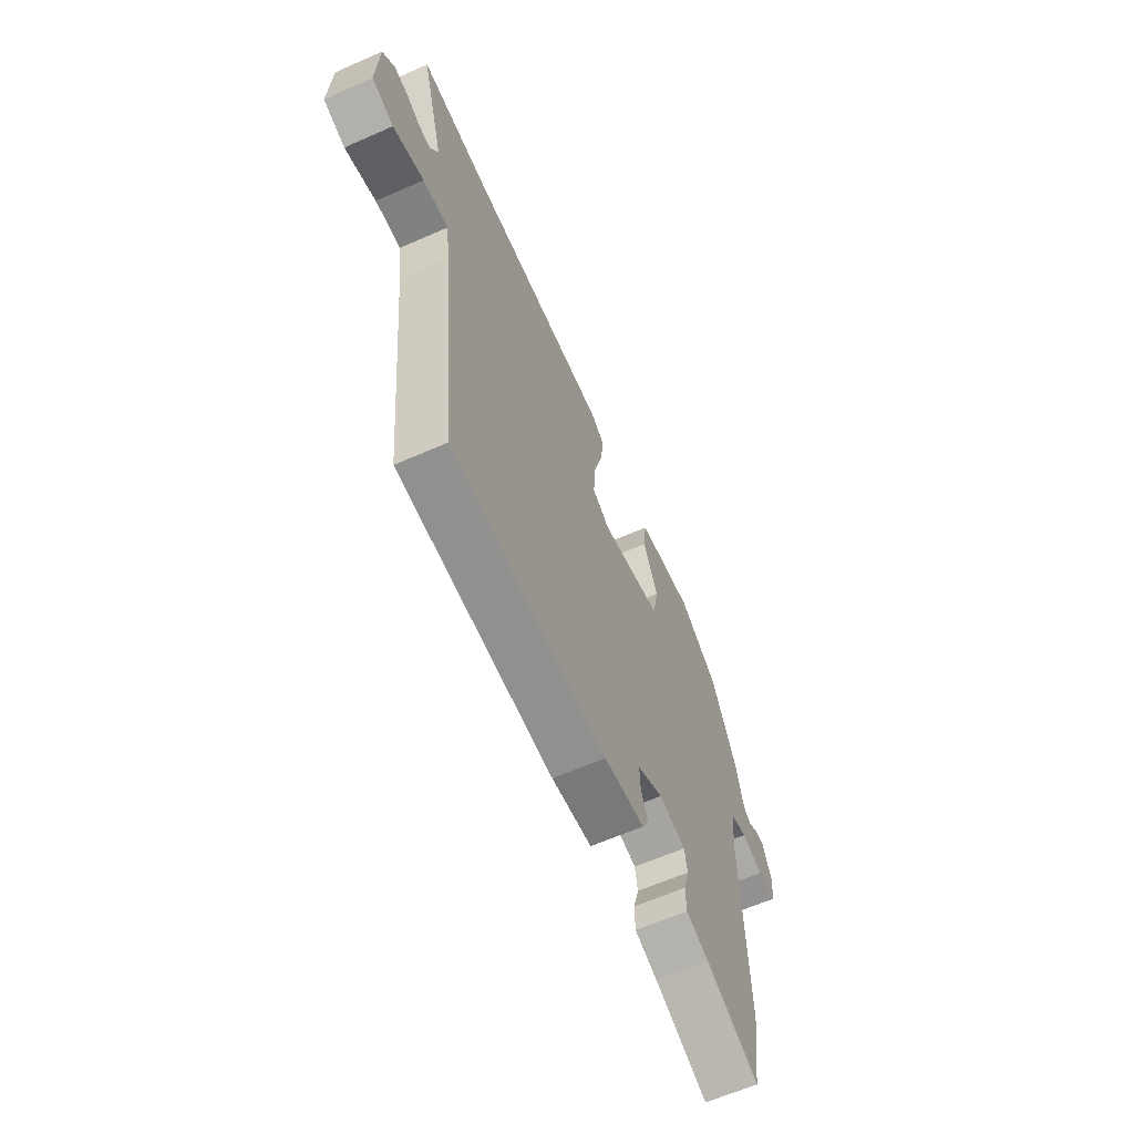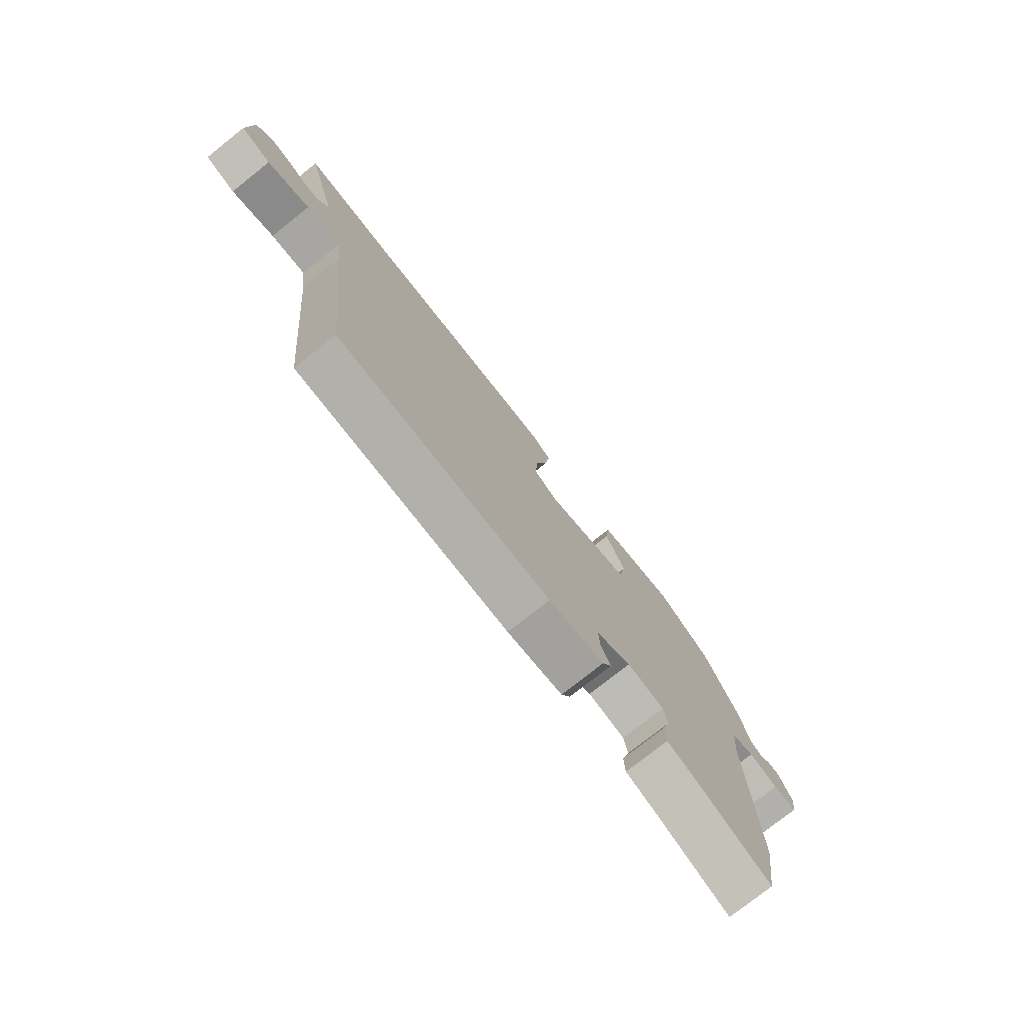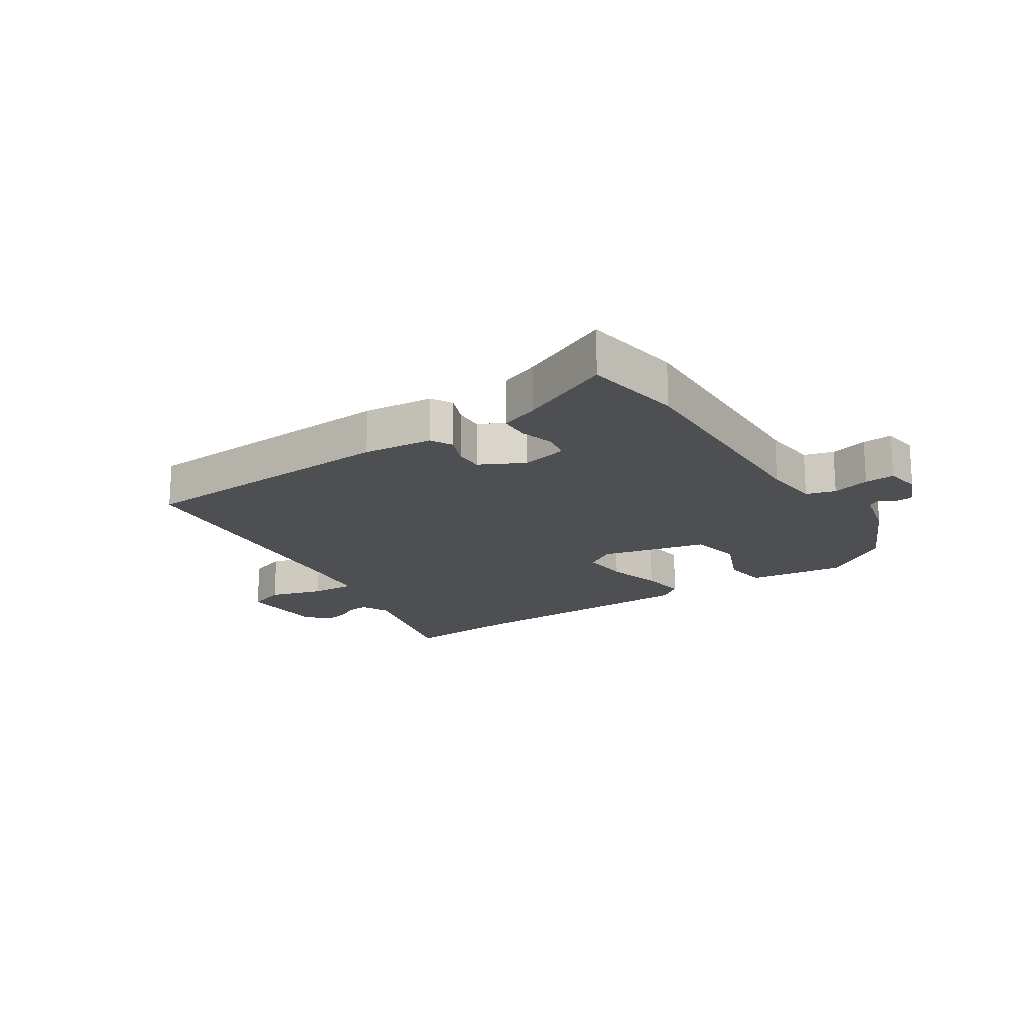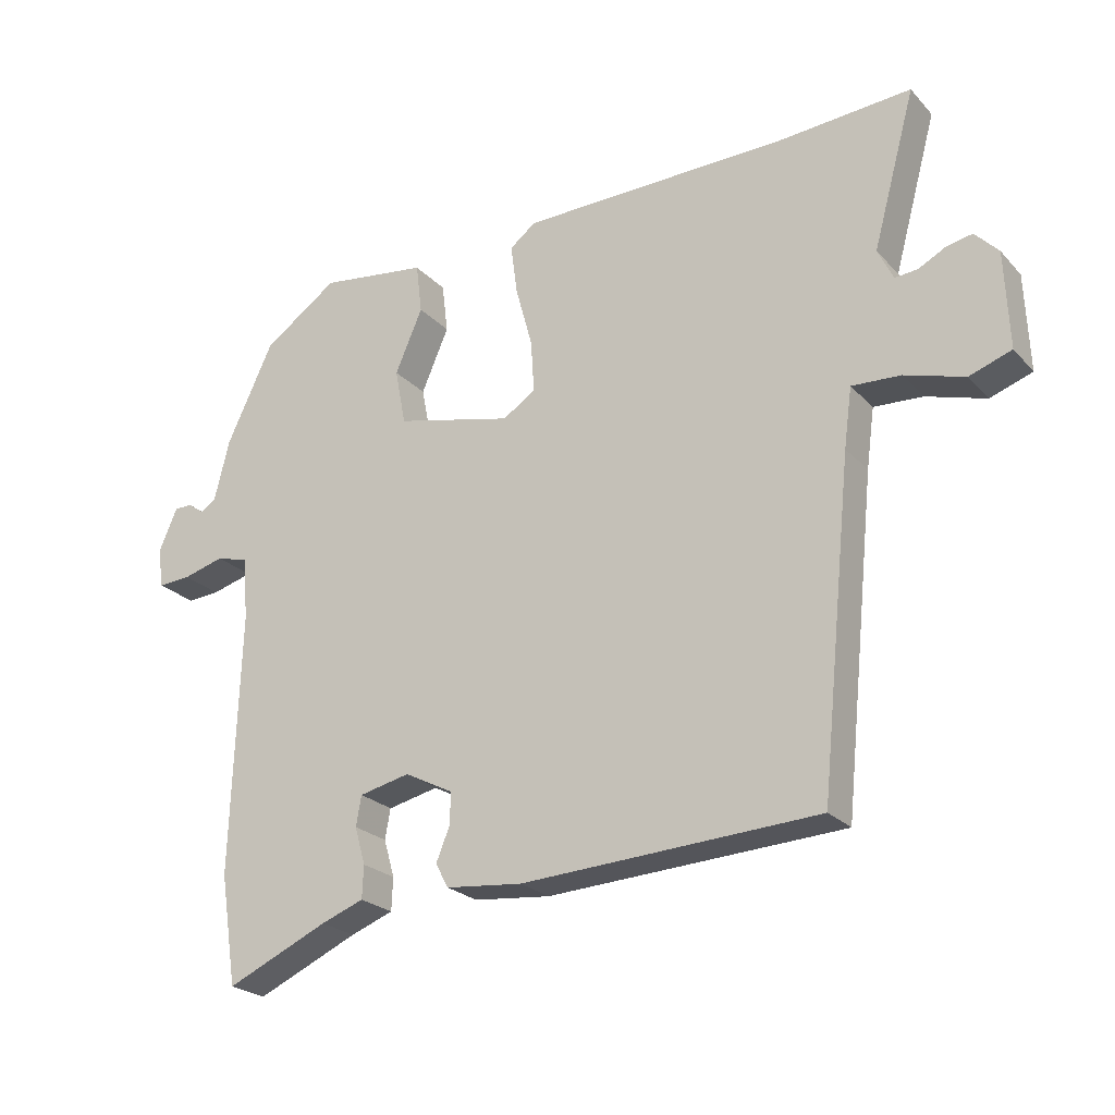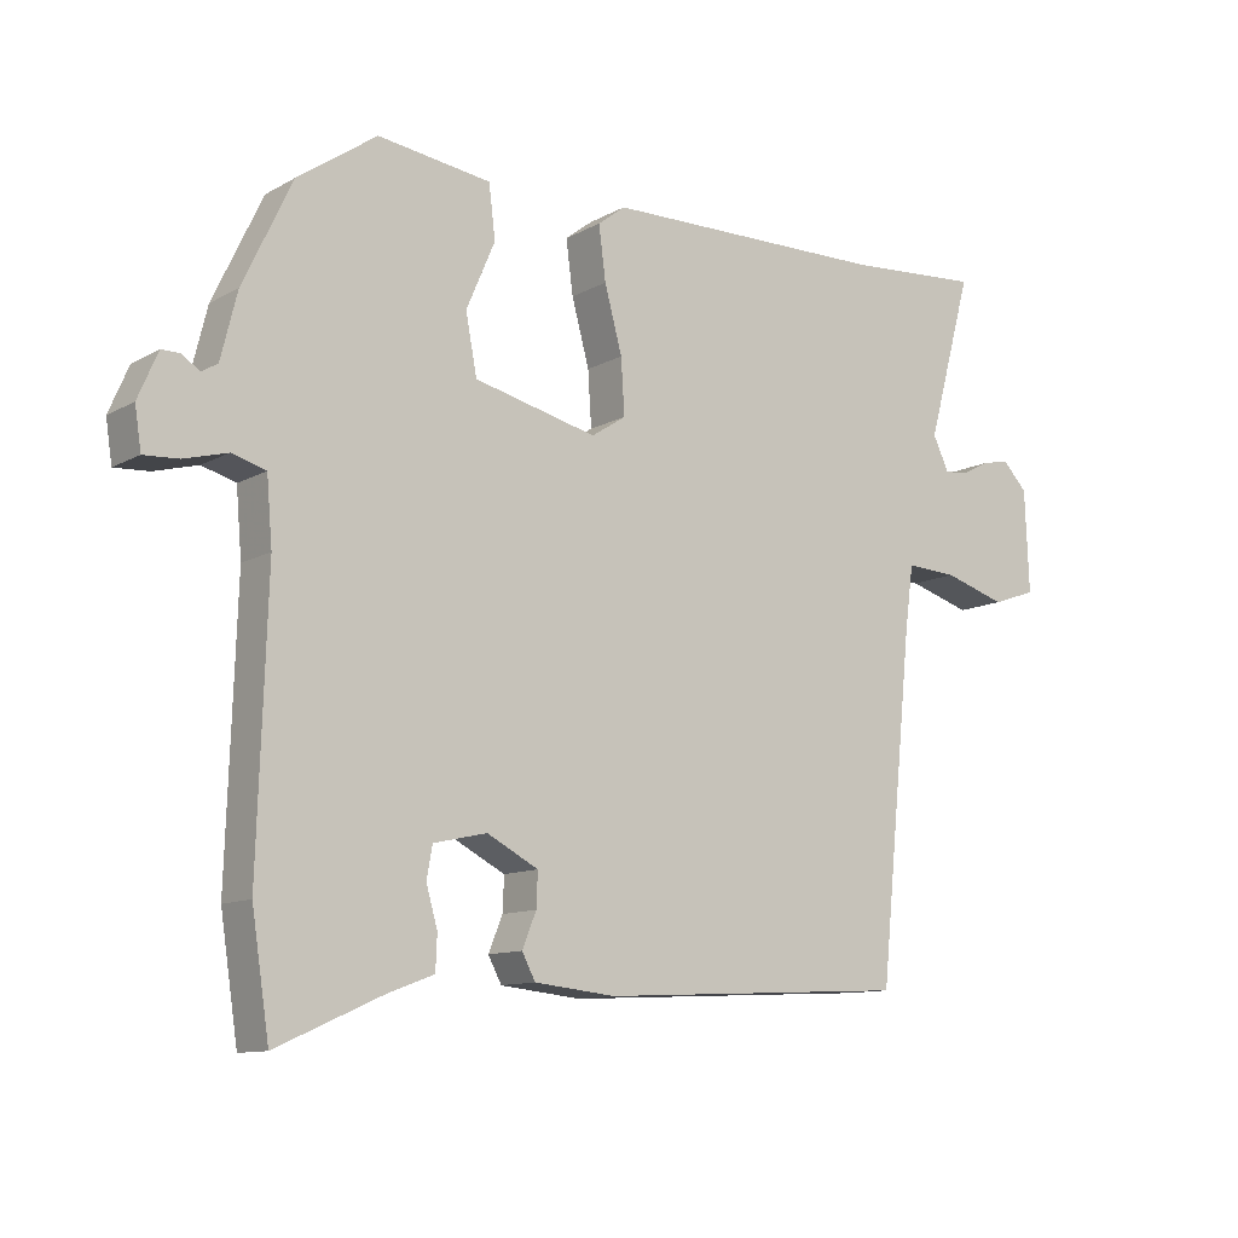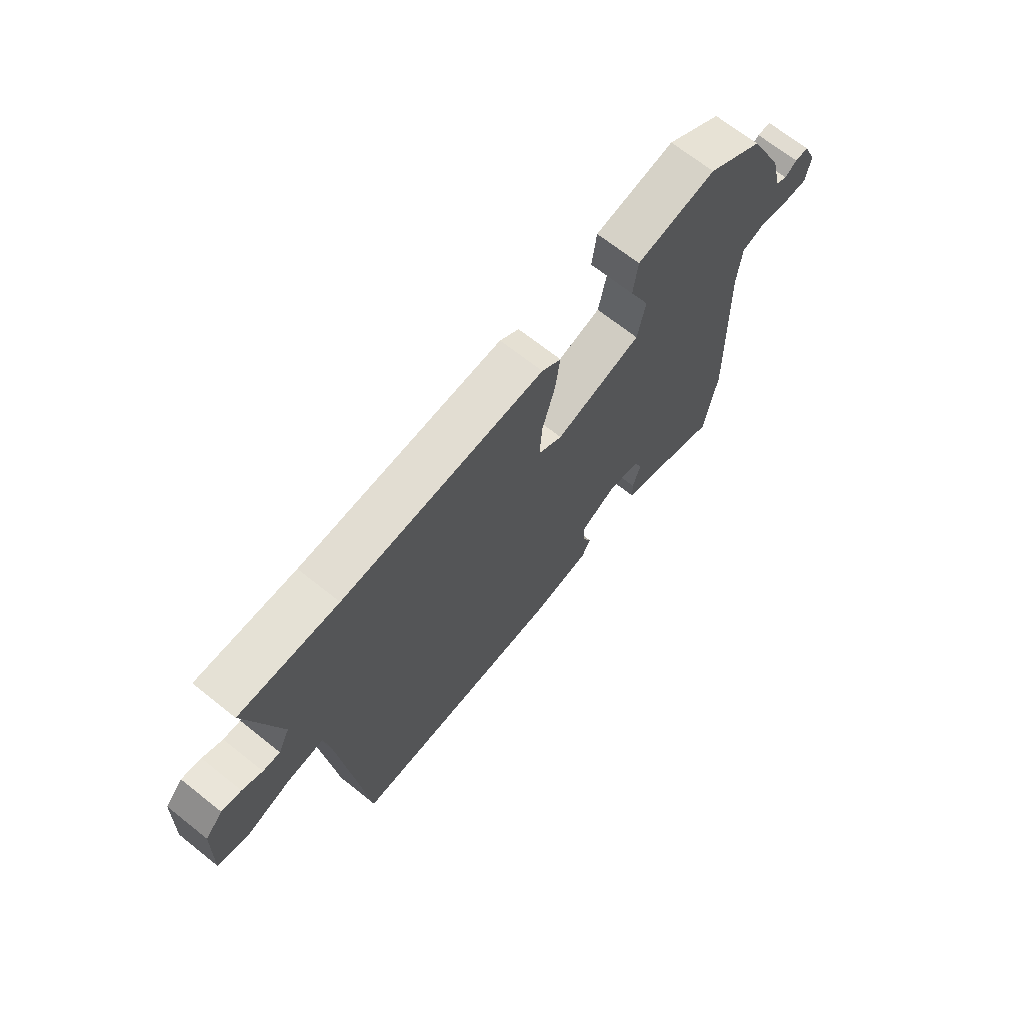
<metadata>
{"format":"obj","ext":"obj","renderer":"f3d","projection":"perspective","resolution":1024,"background":"white","views":[{"elev":-63.0,"azim":114.0,"up":"+Z"},{"elev":-76.5,"azim":128.4,"up":"+Z"},{"elev":-18.1,"azim":-146.5,"up":"+Y"},{"elev":-23.7,"azim":31.3,"up":"+Z"},{"elev":-11.2,"azim":-37.1,"up":"+Z"},{"elev":69.0,"azim":128.5,"up":"+Z"}]}
</metadata>
<code>
v -0.48 0.07 0.419
v -0.368 0.07 0.497
v -0.207 0.07 0.475
v -0.198 0.07 0.4
v -0.239 0.07 0.305
v -0.223 0.07 0.221
v -0.048 0.07 0.179
v 0.001 0.07 0.211
v -0.004 0.07 0.289
v -0.029 0.07 0.381
v -0.039 0.07 0.457
v 0 0.07 0.487
v 0.405 0.07 0.493
v 0.6 0.07 0.507
v 0.536 0.07 0.274
v 0.559 0.07 0.226
v 0.593 0.07 0.229
v 0.633 0.07 0.25
v 0.672 0.07 0.258
v 0.707 0.07 0.221
v 0.713 0.07 0.076
v 0.65 0.07 0.054
v 0.561 0.07 0.081
v 0.488 0.07 0.085
v 0.476 0.07 -0.004
v 0.427 0.07 -0.487
v -0.016 0.07 -0.51
v -0.131 0.07 -0.498
v -0.15 0.07 -0.462
v -0.13 0.07 -0.413
v -0.128 0.07 -0.365
v -0.201 0.07 -0.327
v -0.277 0.07 -0.344
v -0.285 0.07 -0.389
v -0.269 0.07 -0.445
v -0.271 0.07 -0.494
v -0.335 0.07 -0.518
v -0.487 0.07 -0.586
v -0.512 0.07 -0.422
v -0.499 0.07 -0.03
v -0.507 0.07 0.063
v -0.555 0.07 0.077
v -0.617 0.07 0.06
v -0.666 0.07 0.057
v -0.675 0.07 0.116
v -0.647 0.07 0.181
v -0.62 0.07 0.181
v -0.596 0.07 0.164
v -0.573 0.07 0.178
v -0.55 0.07 0.271
v -0.48 0 0.419
v -0.368 0 0.497
v -0.207 0 0.475
v -0.198 0 0.4
v -0.239 0 0.305
v -0.223 0 0.221
v -0.048 0 0.179
v 0.001 0 0.211
v -0.004 0 0.289
v -0.029 0 0.381
v -0.039 0 0.457
v 0 0 0.487
v 0.405 0 0.493
v 0.6 0 0.507
v 0.536 0 0.274
v 0.559 0 0.226
v 0.593 0 0.229
v 0.633 0 0.25
v 0.672 0 0.258
v 0.707 0 0.221
v 0.713 0 0.076
v 0.65 0 0.054
v 0.561 0 0.081
v 0.488 0 0.085
v 0.476 0 -0.004
v 0.427 0 -0.487
v -0.016 0 -0.51
v -0.131 0 -0.498
v -0.15 0 -0.462
v -0.13 0 -0.413
v -0.128 0 -0.365
v -0.201 0 -0.327
v -0.277 0 -0.344
v -0.285 0 -0.389
v -0.269 0 -0.445
v -0.271 0 -0.494
v -0.335 0 -0.518
v -0.487 0 -0.586
v -0.512 0 -0.422
v -0.499 0 -0.03
v -0.507 0 0.063
v -0.555 0 0.077
v -0.617 0 0.06
v -0.666 0 0.057
v -0.675 0 0.116
v -0.647 0 0.181
v -0.62 0 0.181
v -0.596 0 0.164
v -0.573 0 0.178
v -0.55 0 0.271
f 49 50 1 2
f 45 46 47 48
f 43 44 45 48
f 42 43 48 49
f 41 42 49 2
f 37 38 39 40
f 34 35 36 37
f 33 34 37 40
f 32 33 40 41
f 27 28 29 30
f 25 26 27 30
f 24 25 30 31
f 20 21 22 23
f 20 23 24
f 17 18 19 20
f 16 17 20 24
f 15 16 24 31
f 13 14 15 31
f 9 10 11 12
f 8 9 12 13
f 2 3 4 5
f 2 5 6
f 41 2 6
f 32 41 6 7
f 8 13 31 32
f 7 8 32
f 52 51 100 99
f 98 97 96 95
f 98 95 94 93
f 99 98 93 92
f 52 99 92 91
f 90 89 88 87
f 87 86 85 84
f 90 87 84 83
f 91 90 83 82
f 80 79 78 77
f 80 77 76 75
f 81 80 75 74
f 73 72 71 70
f 74 73 70
f 70 69 68 67
f 74 70 67 66
f 81 74 66 65
f 81 65 64 63
f 62 61 60 59
f 63 62 59 58
f 55 54 53 52
f 56 55 52
f 56 52 91
f 57 56 91 82
f 82 81 63 58
f 82 58 57
f 1 51 52 2
f 2 52 53 3
f 3 53 54 4
f 4 54 55 5
f 5 55 56 6
f 6 56 57 7
f 7 57 58 8
f 8 58 59 9
f 9 59 60 10
f 10 60 61 11
f 11 61 62 12
f 12 62 63 13
f 13 63 64 14
f 14 64 65 15
f 15 65 66 16
f 16 66 67 17
f 17 67 68 18
f 18 68 69 19
f 19 69 70 20
f 20 70 71 21
f 21 71 72 22
f 22 72 73 23
f 23 73 74 24
f 24 74 75 25
f 25 75 76 26
f 26 76 77 27
f 27 77 78 28
f 28 78 79 29
f 29 79 80 30
f 30 80 81 31
f 31 81 82 32
f 32 82 83 33
f 33 83 84 34
f 34 84 85 35
f 35 85 86 36
f 36 86 87 37
f 37 87 88 38
f 38 88 89 39
f 39 89 90 40
f 40 90 91 41
f 41 91 92 42
f 42 92 93 43
f 43 93 94 44
f 44 94 95 45
f 45 95 96 46
f 46 96 97 47
f 47 97 98 48
f 48 98 99 49
f 49 99 100 50
f 50 100 51 1

</code>
